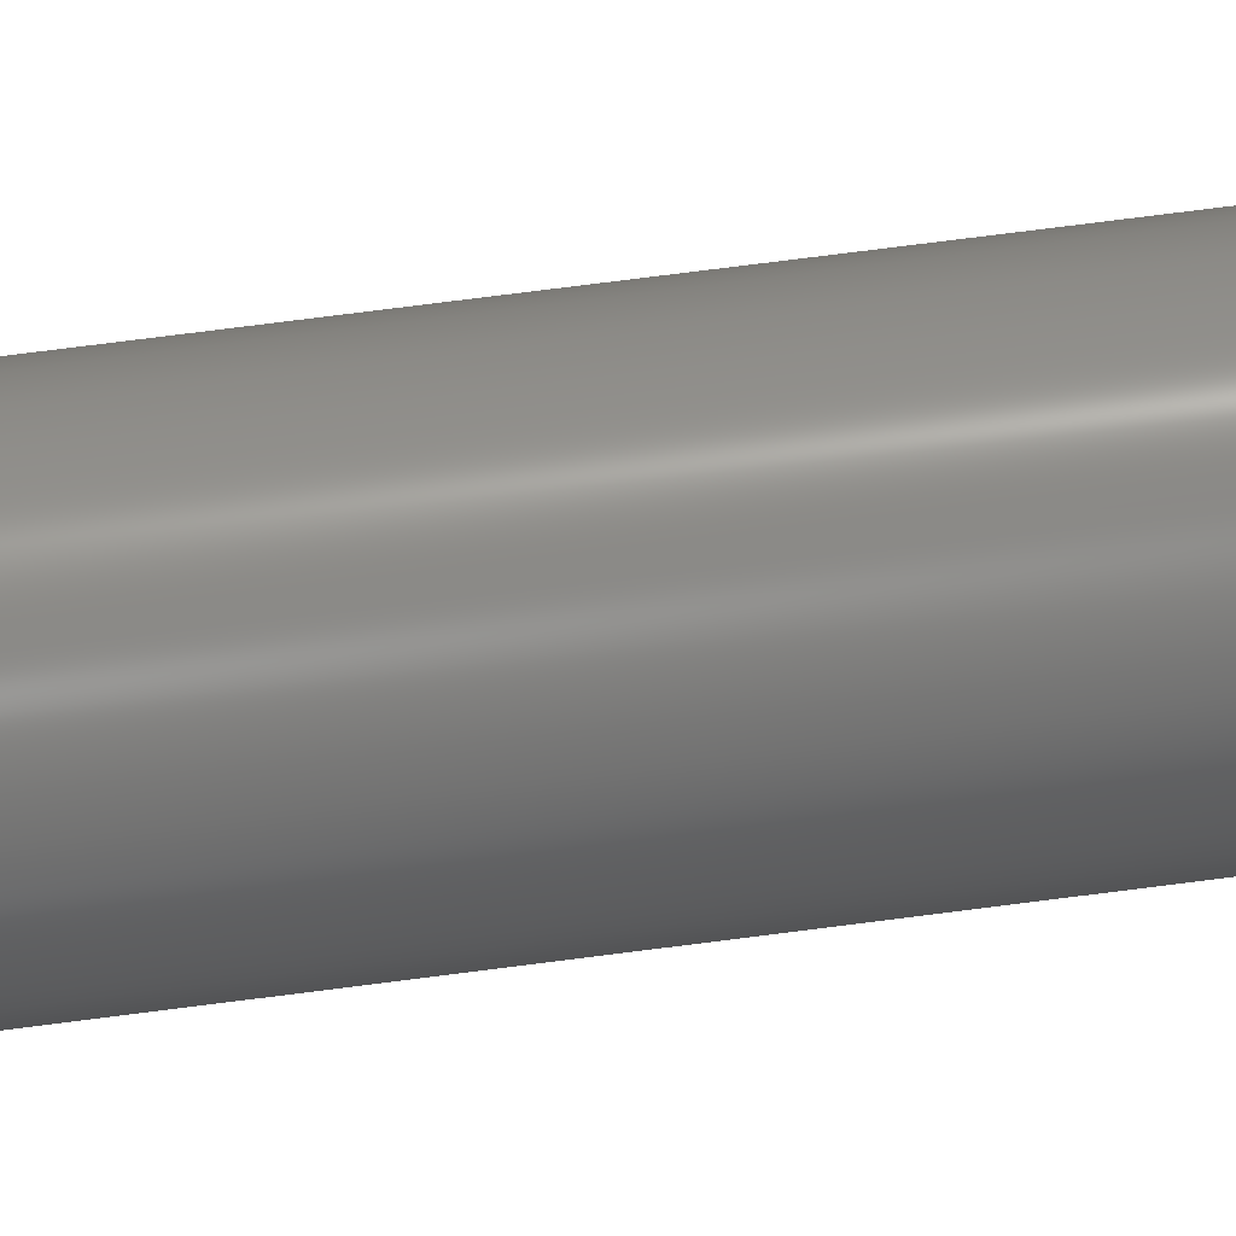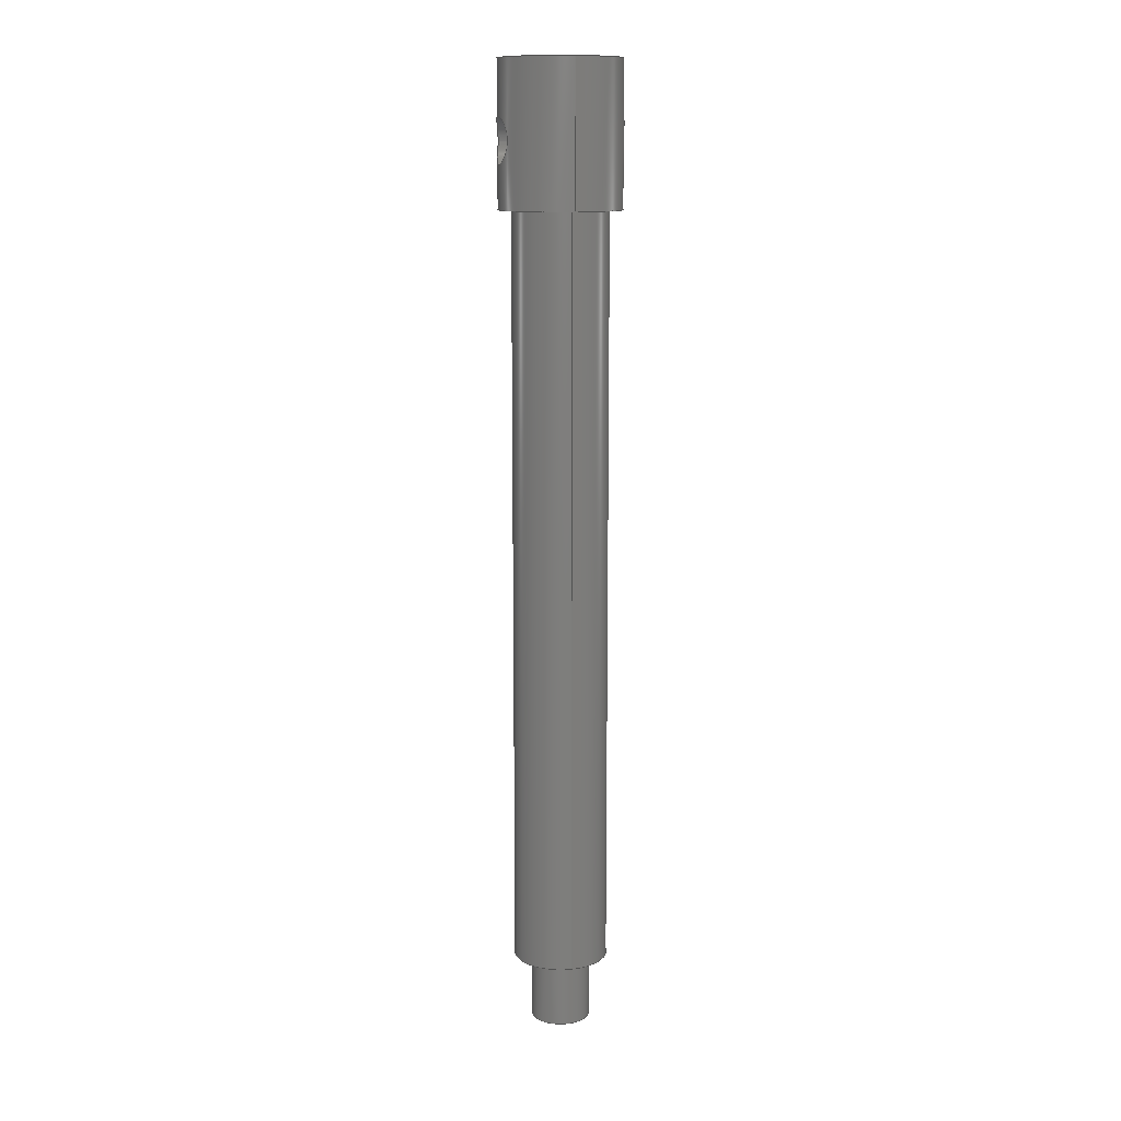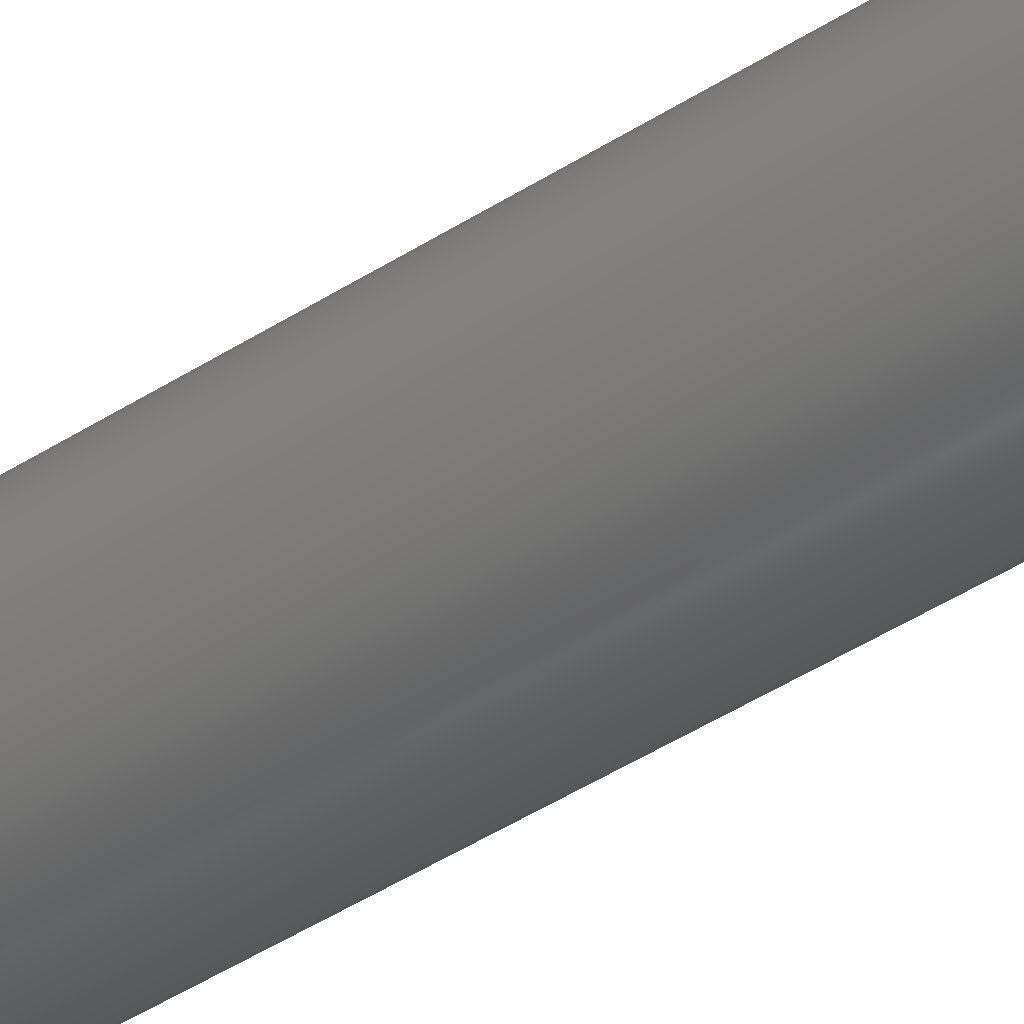
<metadata>
{"format":"step","ext":"step","renderer":"f3d","projection":"perspective","resolution":1024,"background":"white","views":[{"elev":67.6,"azim":-97.6,"up":"+Z"},{"elev":12.3,"azim":77.0,"up":"+Y"},{"elev":-40.4,"azim":-50.8,"up":"+Z"}]}
</metadata>
<code>
ISO-10303-21;
DATA;
#1=MECHANICAL_DESIGN_GEOMETRIC_PRESENTATION_REPRESENTATION('',(#4),#282);
#2=SHAPE_REPRESENTATION_RELATIONSHIP('SRR','None',#289,#3);
#3=ADVANCED_BREP_SHAPE_REPRESENTATION('',(#5),#281);
#4=STYLED_ITEM('',(#298),#5);
#5=MANIFOLD_SOLID_BREP('Body1',#116);
#6=FACE_BOUND('',#30,.T.);
#7=FACE_BOUND('',#32,.T.);
#8=FACE_BOUND('',#33,.T.);
#9=FACE_BOUND('',#36,.T.);
#10=CIRCLE('',#132,0.635);
#11=CIRCLE('',#133,0.5);
#12=CIRCLE('',#135,0.635);
#13=CIRCLE('',#138,0.5);
#14=CIRCLE('',#139,0.3125);
#15=CIRCLE('',#142,0.3125);
#16=PLANE('',#131);
#17=PLANE('',#136);
#18=PLANE('',#137);
#19=PLANE('',#143);
#20=FACE_OUTER_BOUND('',#28,.T.);
#21=FACE_OUTER_BOUND('',#29,.T.);
#22=FACE_OUTER_BOUND('',#31,.T.);
#23=FACE_OUTER_BOUND('',#34,.T.);
#24=FACE_OUTER_BOUND('',#35,.T.);
#25=FACE_OUTER_BOUND('',#37,.T.);
#26=FACE_OUTER_BOUND('',#38,.T.);
#27=FACE_OUTER_BOUND('',#39,.T.);
#28=EDGE_LOOP('',(#76,#77,#78,#79,#80,#81));
#29=EDGE_LOOP('',(#82));
#30=EDGE_LOOP('',(#83));
#31=EDGE_LOOP('',(#84,#85,#86,#87));
#32=EDGE_LOOP('',(#88,#89));
#33=EDGE_LOOP('',(#90,#91));
#34=EDGE_LOOP('',(#92));
#35=EDGE_LOOP('',(#93));
#36=EDGE_LOOP('',(#94));
#37=EDGE_LOOP('',(#95,#96,#97,#98));
#38=EDGE_LOOP('',(#99,#100,#101,#102));
#39=EDGE_LOOP('',(#103));
#40=LINE('',#219,#44);
#41=LINE('',#265,#45);
#42=LINE('',#273,#46);
#43=LINE('',#276,#47);
#44=VECTOR('',#148,0.24);
#45=VECTOR('',#159,0.635);
#46=VECTOR('',#170,0.5);
#47=VECTOR('',#173,0.3125);
#48=B_SPLINE_CURVE_WITH_KNOTS('',3,(#182,#183,#184,#185,#186,#187,#188,
#189,#190,#191,#192,#193,#194,#195,#196,#197,#198,#199),.UNSPECIFIED.,.F.,
 .F.,(4,2,2,2,2,2,2,2,4),(0,0.09143,0.1829,0.2742,
0.3656,0.457,0.5483,0.6397,
0.7312),.UNSPECIFIED.);
#49=B_SPLINE_CURVE_WITH_KNOTS('',3,(#200,#201,#202,#203,#204,#205,#206,
#207,#208,#209,#210,#211,#212,#213,#214,#215,#216,#217),.UNSPECIFIED.,.F.,
 .F.,(4,2,2,2,2,2,2,2,4),(0.7312,0.8226,0.914,
1.005,1.097,1.188,1.279,1.371,
1.462),.UNSPECIFIED.);
#50=B_SPLINE_CURVE_WITH_KNOTS('',3,(#221,#222,#223,#224,#225,#226,#227,
#228,#229,#230,#231,#232,#233,#234,#235,#236,#237,#238),.UNSPECIFIED.,.F.,
 .F.,(4,2,2,2,2,2,2,2,4),(0,0.09143,0.1829,0.2742,
0.3656,0.457,0.5483,0.6397,
0.7312),.UNSPECIFIED.);
#51=B_SPLINE_CURVE_WITH_KNOTS('',3,(#239,#240,#241,#242,#243,#244,#245,
#246,#247,#248,#249,#250,#251,#252,#253,#254,#255,#256),.UNSPECIFIED.,.F.,
 .F.,(4,2,2,2,2,2,2,2,4),(0.7312,0.8226,0.914,
1.005,1.097,1.188,1.279,1.371,
1.462),.UNSPECIFIED.);
#52=VERTEX_POINT('',#180);
#53=VERTEX_POINT('',#181);
#54=VERTEX_POINT('',#218);
#55=VERTEX_POINT('',#220);
#56=VERTEX_POINT('',#258);
#57=VERTEX_POINT('',#260);
#58=VERTEX_POINT('',#263);
#59=VERTEX_POINT('',#268);
#60=VERTEX_POINT('',#270);
#61=VERTEX_POINT('',#275);
#62=EDGE_CURVE('',#52,#53,#48,.T.);
#63=EDGE_CURVE('',#53,#52,#49,.T.);
#64=EDGE_CURVE('',#53,#54,#40,.T.);
#65=EDGE_CURVE('',#55,#54,#50,.T.);
#66=EDGE_CURVE('',#54,#55,#51,.T.);
#67=EDGE_CURVE('',#56,#56,#10,.T.);
#68=EDGE_CURVE('',#57,#57,#11,.T.);
#69=EDGE_CURVE('',#58,#58,#12,.T.);
#70=EDGE_CURVE('',#58,#56,#41,.T.);
#71=EDGE_CURVE('',#59,#59,#13,.T.);
#72=EDGE_CURVE('',#60,#60,#14,.T.);
#73=EDGE_CURVE('',#57,#59,#42,.T.);
#74=EDGE_CURVE('',#60,#61,#43,.T.);
#75=EDGE_CURVE('',#61,#61,#15,.T.);
#76=ORIENTED_EDGE('',*,*,#62,.F.);
#77=ORIENTED_EDGE('',*,*,#63,.F.);
#78=ORIENTED_EDGE('',*,*,#64,.T.);
#79=ORIENTED_EDGE('',*,*,#65,.F.);
#80=ORIENTED_EDGE('',*,*,#66,.F.);
#81=ORIENTED_EDGE('',*,*,#64,.F.);
#82=ORIENTED_EDGE('',*,*,#67,.F.);
#83=ORIENTED_EDGE('',*,*,#68,.T.);
#84=ORIENTED_EDGE('',*,*,#69,.F.);
#85=ORIENTED_EDGE('',*,*,#70,.T.);
#86=ORIENTED_EDGE('',*,*,#67,.T.);
#87=ORIENTED_EDGE('',*,*,#70,.F.);
#88=ORIENTED_EDGE('',*,*,#65,.T.);
#89=ORIENTED_EDGE('',*,*,#66,.T.);
#90=ORIENTED_EDGE('',*,*,#62,.T.);
#91=ORIENTED_EDGE('',*,*,#63,.T.);
#92=ORIENTED_EDGE('',*,*,#69,.T.);
#93=ORIENTED_EDGE('',*,*,#71,.F.);
#94=ORIENTED_EDGE('',*,*,#72,.T.);
#95=ORIENTED_EDGE('',*,*,#68,.F.);
#96=ORIENTED_EDGE('',*,*,#73,.T.);
#97=ORIENTED_EDGE('',*,*,#71,.T.);
#98=ORIENTED_EDGE('',*,*,#73,.F.);
#99=ORIENTED_EDGE('',*,*,#72,.F.);
#100=ORIENTED_EDGE('',*,*,#74,.T.);
#101=ORIENTED_EDGE('',*,*,#75,.T.);
#102=ORIENTED_EDGE('',*,*,#74,.F.);
#103=ORIENTED_EDGE('',*,*,#75,.F.);
#104=CYLINDRICAL_SURFACE('',#130,0.24);
#105=CYLINDRICAL_SURFACE('',#134,0.635);
#106=CYLINDRICAL_SURFACE('',#140,0.5);
#107=CYLINDRICAL_SURFACE('',#141,0.3125);
#108=ADVANCED_FACE('',(#20),#104,.F.);
#109=ADVANCED_FACE('',(#21,#6),#16,.F.);
#110=ADVANCED_FACE('',(#22,#7,#8),#105,.T.);
#111=ADVANCED_FACE('',(#23),#17,.T.);
#112=ADVANCED_FACE('',(#24,#9),#18,.F.);
#113=ADVANCED_FACE('',(#25),#106,.T.);
#114=ADVANCED_FACE('',(#26),#107,.T.);
#115=ADVANCED_FACE('',(#27),#19,.F.);
#116=CLOSED_SHELL('',(#108,#109,#110,#111,#112,#113,#114,#115));
#117=DERIVED_UNIT_ELEMENT(#119,1);
#118=DERIVED_UNIT_ELEMENT(#284,3);
#119=(
MASS_UNIT()
NAMED_UNIT(*)
SI_UNIT(.KILO.,.GRAM.)
);
#120=DERIVED_UNIT((#117,#118));
#121=MEASURE_REPRESENTATION_ITEM('density measure',
POSITIVE_RATIO_MEASURE(7850),#120);
#122=PROPERTY_DEFINITION_REPRESENTATION(#127,#124);
#123=PROPERTY_DEFINITION_REPRESENTATION(#128,#125);
#124=REPRESENTATION('material name',(#126),#281);
#125=REPRESENTATION('density',(#121),#281);
#126=DESCRIPTIVE_REPRESENTATION_ITEM('Steel','Steel');
#127=PROPERTY_DEFINITION('material property','material name',#291);
#128=PROPERTY_DEFINITION('material property','density of part',#291);
#129=AXIS2_PLACEMENT_3D('placement',#178,#144,#145);
#130=AXIS2_PLACEMENT_3D('',#179,#146,#147);
#131=AXIS2_PLACEMENT_3D('',#257,#149,#150);
#132=AXIS2_PLACEMENT_3D('',#259,#151,#152);
#133=AXIS2_PLACEMENT_3D('',#261,#153,#154);
#134=AXIS2_PLACEMENT_3D('',#262,#155,#156);
#135=AXIS2_PLACEMENT_3D('',#264,#157,#158);
#136=AXIS2_PLACEMENT_3D('',#266,#160,#161);
#137=AXIS2_PLACEMENT_3D('',#267,#162,#163);
#138=AXIS2_PLACEMENT_3D('',#269,#164,#165);
#139=AXIS2_PLACEMENT_3D('',#271,#166,#167);
#140=AXIS2_PLACEMENT_3D('',#272,#168,#169);
#141=AXIS2_PLACEMENT_3D('',#274,#171,#172);
#142=AXIS2_PLACEMENT_3D('',#277,#174,#175);
#143=AXIS2_PLACEMENT_3D('',#278,#176,#177);
#144=DIRECTION('axis',(0,0,1));
#145=DIRECTION('refdir',(1,0,0));
#146=DIRECTION('center_axis',(0,0,1));
#147=DIRECTION('ref_axis',(1,0,0));
#148=DIRECTION('',(0,0,1));
#149=DIRECTION('center_axis',(0,1,0));
#150=DIRECTION('ref_axis',(-1,0,0));
#151=DIRECTION('center_axis',(0,1,0));
#152=DIRECTION('ref_axis',(-1,0,0));
#153=DIRECTION('center_axis',(0,1,0));
#154=DIRECTION('ref_axis',(-1,0,0));
#155=DIRECTION('center_axis',(0,1,0));
#156=DIRECTION('ref_axis',(-1,0,0));
#157=DIRECTION('center_axis',(0,1,0));
#158=DIRECTION('ref_axis',(-1,0,0));
#159=DIRECTION('',(0,-1,0));
#160=DIRECTION('center_axis',(0,1,0));
#161=DIRECTION('ref_axis',(-1,0,0));
#162=DIRECTION('center_axis',(0,1,0));
#163=DIRECTION('ref_axis',(-1,0,0));
#164=DIRECTION('center_axis',(0,1,0));
#165=DIRECTION('ref_axis',(-1,0,0));
#166=DIRECTION('center_axis',(0,1,0));
#167=DIRECTION('ref_axis',(1,0,0));
#168=DIRECTION('center_axis',(0,1,0));
#169=DIRECTION('ref_axis',(-1,0,0));
#170=DIRECTION('',(0,-1,0));
#171=DIRECTION('center_axis',(0,1,0));
#172=DIRECTION('ref_axis',(1,0,0));
#173=DIRECTION('',(0,-1,0));
#174=DIRECTION('center_axis',(0,1,0));
#175=DIRECTION('ref_axis',(1,0,0));
#176=DIRECTION('center_axis',(0,1,0));
#177=DIRECTION('ref_axis',(1,0,0));
#178=CARTESIAN_POINT('',(0,0,0));
#179=CARTESIAN_POINT('Origin',(0,9.4,0));
#180=CARTESIAN_POINT('',(0.24,9.4,-0.5879));
#181=CARTESIAN_POINT('',(-0.24,9.4,-0.5879));
#182=CARTESIAN_POINT('Ctrl Pts',(0.24,9.4,-0.5879));
#183=CARTESIAN_POINT('Ctrl Pts',(0.24,9.43,-0.5879));
#184=CARTESIAN_POINT('Ctrl Pts',(0.2338,9.463,-0.5905));
#185=CARTESIAN_POINT('Ctrl Pts',(0.2093,9.522,-0.5997));
#186=CARTESIAN_POINT('Ctrl Pts',(0.1909,9.549,-0.606));
#187=CARTESIAN_POINT('Ctrl Pts',(0.1486,9.591,-0.6178));
#188=CARTESIAN_POINT('Ctrl Pts',(0.1218,9.609,-0.6239));
#189=CARTESIAN_POINT('Ctrl Pts',(0.06274,9.634,-0.6326));
#190=CARTESIAN_POINT('Ctrl Pts',(0.03045,9.64,-0.635));
#191=CARTESIAN_POINT('Ctrl Pts',(-0.03045,9.64,-0.635));
#192=CARTESIAN_POINT('Ctrl Pts',(-0.06274,9.634,-0.6326));
#193=CARTESIAN_POINT('Ctrl Pts',(-0.1218,9.609,-0.6239));
#194=CARTESIAN_POINT('Ctrl Pts',(-0.1486,9.591,-0.6178));
#195=CARTESIAN_POINT('Ctrl Pts',(-0.1909,9.549,-0.606));
#196=CARTESIAN_POINT('Ctrl Pts',(-0.2093,9.522,-0.5997));
#197=CARTESIAN_POINT('Ctrl Pts',(-0.2338,9.463,-0.5905));
#198=CARTESIAN_POINT('Ctrl Pts',(-0.24,9.43,-0.5879));
#199=CARTESIAN_POINT('Ctrl Pts',(-0.24,9.4,-0.5879));
#200=CARTESIAN_POINT('Ctrl Pts',(-0.24,9.4,-0.5879));
#201=CARTESIAN_POINT('Ctrl Pts',(-0.24,9.37,-0.5879));
#202=CARTESIAN_POINT('Ctrl Pts',(-0.2338,9.337,-0.5905));
#203=CARTESIAN_POINT('Ctrl Pts',(-0.2093,9.278,-0.5997));
#204=CARTESIAN_POINT('Ctrl Pts',(-0.1909,9.251,-0.606));
#205=CARTESIAN_POINT('Ctrl Pts',(-0.1486,9.209,-0.6178));
#206=CARTESIAN_POINT('Ctrl Pts',(-0.1218,9.191,-0.6239));
#207=CARTESIAN_POINT('Ctrl Pts',(-0.06274,9.166,-0.6326));
#208=CARTESIAN_POINT('Ctrl Pts',(-0.03045,9.16,-0.635));
#209=CARTESIAN_POINT('Ctrl Pts',(0.03045,9.16,-0.635));
#210=CARTESIAN_POINT('Ctrl Pts',(0.06274,9.166,-0.6326));
#211=CARTESIAN_POINT('Ctrl Pts',(0.1218,9.191,-0.6239));
#212=CARTESIAN_POINT('Ctrl Pts',(0.1486,9.209,-0.6178));
#213=CARTESIAN_POINT('Ctrl Pts',(0.1909,9.251,-0.606));
#214=CARTESIAN_POINT('Ctrl Pts',(0.2093,9.278,-0.5997));
#215=CARTESIAN_POINT('Ctrl Pts',(0.2338,9.337,-0.5905));
#216=CARTESIAN_POINT('Ctrl Pts',(0.24,9.37,-0.5879));
#217=CARTESIAN_POINT('Ctrl Pts',(0.24,9.4,-0.5879));
#218=CARTESIAN_POINT('',(-0.24,9.4,0.5879));
#219=CARTESIAN_POINT('',(-0.24,9.4,0));
#220=CARTESIAN_POINT('',(0.24,9.4,0.5879));
#221=CARTESIAN_POINT('Ctrl Pts',(0.24,9.4,0.5879));
#222=CARTESIAN_POINT('Ctrl Pts',(0.24,9.37,0.5879));
#223=CARTESIAN_POINT('Ctrl Pts',(0.2338,9.337,0.5905));
#224=CARTESIAN_POINT('Ctrl Pts',(0.2093,9.278,0.5997));
#225=CARTESIAN_POINT('Ctrl Pts',(0.1909,9.251,0.606));
#226=CARTESIAN_POINT('Ctrl Pts',(0.1486,9.209,0.6178));
#227=CARTESIAN_POINT('Ctrl Pts',(0.1218,9.191,0.6239));
#228=CARTESIAN_POINT('Ctrl Pts',(0.06274,9.166,0.6326));
#229=CARTESIAN_POINT('Ctrl Pts',(0.03045,9.16,0.635));
#230=CARTESIAN_POINT('Ctrl Pts',(-0.03045,9.16,0.635));
#231=CARTESIAN_POINT('Ctrl Pts',(-0.06274,9.166,0.6326));
#232=CARTESIAN_POINT('Ctrl Pts',(-0.1218,9.191,0.6239));
#233=CARTESIAN_POINT('Ctrl Pts',(-0.1486,9.209,0.6178));
#234=CARTESIAN_POINT('Ctrl Pts',(-0.1909,9.251,0.606));
#235=CARTESIAN_POINT('Ctrl Pts',(-0.2093,9.278,0.5997));
#236=CARTESIAN_POINT('Ctrl Pts',(-0.2338,9.337,0.5905));
#237=CARTESIAN_POINT('Ctrl Pts',(-0.24,9.37,0.5879));
#238=CARTESIAN_POINT('Ctrl Pts',(-0.24,9.4,0.5879));
#239=CARTESIAN_POINT('Ctrl Pts',(-0.24,9.4,0.5879));
#240=CARTESIAN_POINT('Ctrl Pts',(-0.24,9.43,0.5879));
#241=CARTESIAN_POINT('Ctrl Pts',(-0.2338,9.463,0.5905));
#242=CARTESIAN_POINT('Ctrl Pts',(-0.2093,9.522,0.5997));
#243=CARTESIAN_POINT('Ctrl Pts',(-0.1909,9.549,0.606));
#244=CARTESIAN_POINT('Ctrl Pts',(-0.1486,9.591,0.6178));
#245=CARTESIAN_POINT('Ctrl Pts',(-0.1218,9.609,0.6239));
#246=CARTESIAN_POINT('Ctrl Pts',(-0.06274,9.634,0.6326));
#247=CARTESIAN_POINT('Ctrl Pts',(-0.03045,9.64,0.635));
#248=CARTESIAN_POINT('Ctrl Pts',(0.03045,9.64,0.635));
#249=CARTESIAN_POINT('Ctrl Pts',(0.06274,9.634,0.6326));
#250=CARTESIAN_POINT('Ctrl Pts',(0.1218,9.609,0.6239));
#251=CARTESIAN_POINT('Ctrl Pts',(0.1486,9.591,0.6178));
#252=CARTESIAN_POINT('Ctrl Pts',(0.1909,9.549,0.606));
#253=CARTESIAN_POINT('Ctrl Pts',(0.2093,9.522,0.5997));
#254=CARTESIAN_POINT('Ctrl Pts',(0.2338,9.463,0.5905));
#255=CARTESIAN_POINT('Ctrl Pts',(0.24,9.43,0.5879));
#256=CARTESIAN_POINT('Ctrl Pts',(0.24,9.4,0.5879));
#257=CARTESIAN_POINT('Origin',(0,8.72,0));
#258=CARTESIAN_POINT('',(0.635,8.72,-7.777e-17));
#259=CARTESIAN_POINT('Origin',(0,8.72,0));
#260=CARTESIAN_POINT('',(0.5,8.72,-6.123e-17));
#261=CARTESIAN_POINT('Origin',(0,8.72,0));
#262=CARTESIAN_POINT('Origin',(0,8.72,0));
#263=CARTESIAN_POINT('',(0.635,10.2,-7.777e-17));
#264=CARTESIAN_POINT('Origin',(0,10.2,0));
#265=CARTESIAN_POINT('',(0.635,8.72,-7.777e-17));
#266=CARTESIAN_POINT('Origin',(0,10.2,0));
#267=CARTESIAN_POINT('Origin',(0,0.72,0));
#268=CARTESIAN_POINT('',(0.5,0.72,-6.123e-17));
#269=CARTESIAN_POINT('Origin',(0,0.72,0));
#270=CARTESIAN_POINT('',(-0.3125,0.72,3.827e-17));
#271=CARTESIAN_POINT('Origin',(0,0.72,0));
#272=CARTESIAN_POINT('Origin',(0,0.72,0));
#273=CARTESIAN_POINT('',(0.5,0.72,-6.123e-17));
#274=CARTESIAN_POINT('Origin',(0,0,0));
#275=CARTESIAN_POINT('',(-0.3125,0,3.827e-17));
#276=CARTESIAN_POINT('',(-0.3125,0,3.827e-17));
#277=CARTESIAN_POINT('Origin',(0,0,0));
#278=CARTESIAN_POINT('Origin',(0,0,0));
#279=UNCERTAINTY_MEASURE_WITH_UNIT(LENGTH_MEASURE(0.001),#283,
'DISTANCE_ACCURACY_VALUE',
'Maximum model space distance between geometric entities at asserted c
onnectivities');
#280=UNCERTAINTY_MEASURE_WITH_UNIT(LENGTH_MEASURE(0.001),#283,
'DISTANCE_ACCURACY_VALUE',
'Maximum model space distance between geometric entities at asserted c
onnectivities');
#281=(
GEOMETRIC_REPRESENTATION_CONTEXT(3)
GLOBAL_UNCERTAINTY_ASSIGNED_CONTEXT((#279))
GLOBAL_UNIT_ASSIGNED_CONTEXT((#283,#285,#286))
REPRESENTATION_CONTEXT('','3D')
);
#282=(
GEOMETRIC_REPRESENTATION_CONTEXT(3)
GLOBAL_UNCERTAINTY_ASSIGNED_CONTEXT((#280))
GLOBAL_UNIT_ASSIGNED_CONTEXT((#283,#285,#286))
REPRESENTATION_CONTEXT('','3D')
);
#283=(
LENGTH_UNIT()
NAMED_UNIT(*)
SI_UNIT(.CENTI.,.METRE.)
);
#284=(
LENGTH_UNIT()
NAMED_UNIT(*)
SI_UNIT($,.METRE.)
);
#285=(
NAMED_UNIT(*)
PLANE_ANGLE_UNIT()
SI_UNIT($,.RADIAN.)
);
#286=(
NAMED_UNIT(*)
SI_UNIT($,.STERADIAN.)
SOLID_ANGLE_UNIT()
);
#287=SHAPE_DEFINITION_REPRESENTATION(#288,#289);
#288=PRODUCT_DEFINITION_SHAPE('',$,#291);
#289=SHAPE_REPRESENTATION('',(#129),#281);
#290=PRODUCT_DEFINITION_CONTEXT('part definition',#295,'design');
#291=PRODUCT_DEFINITION('scrue','scrue',#292,#290);
#292=PRODUCT_DEFINITION_FORMATION('',$,#297);
#293=PRODUCT_RELATED_PRODUCT_CATEGORY('scrue','scrue',(#297));
#294=APPLICATION_PROTOCOL_DEFINITION('international standard',
'automotive_design',2009,#295);
#295=APPLICATION_CONTEXT(
'Core Data for Automotive Mechanical Design Process');
#296=PRODUCT_CONTEXT('part definition',#295,'mechanical');
#297=PRODUCT('scrue','scrue',$,(#296));
#298=PRESENTATION_STYLE_ASSIGNMENT((#299));
#299=SURFACE_STYLE_USAGE(.BOTH.,#300);
#300=SURFACE_SIDE_STYLE('',(#301));
#301=SURFACE_STYLE_FILL_AREA(#302);
#302=FILL_AREA_STYLE('Steel - Satin',(#303));
#303=FILL_AREA_STYLE_COLOUR('Steel - Satin',#304);
#304=COLOUR_RGB('Steel - Satin',0.6275,0.6275,0.6275);
ENDSEC;
END-ISO-10303-21;

</code>
